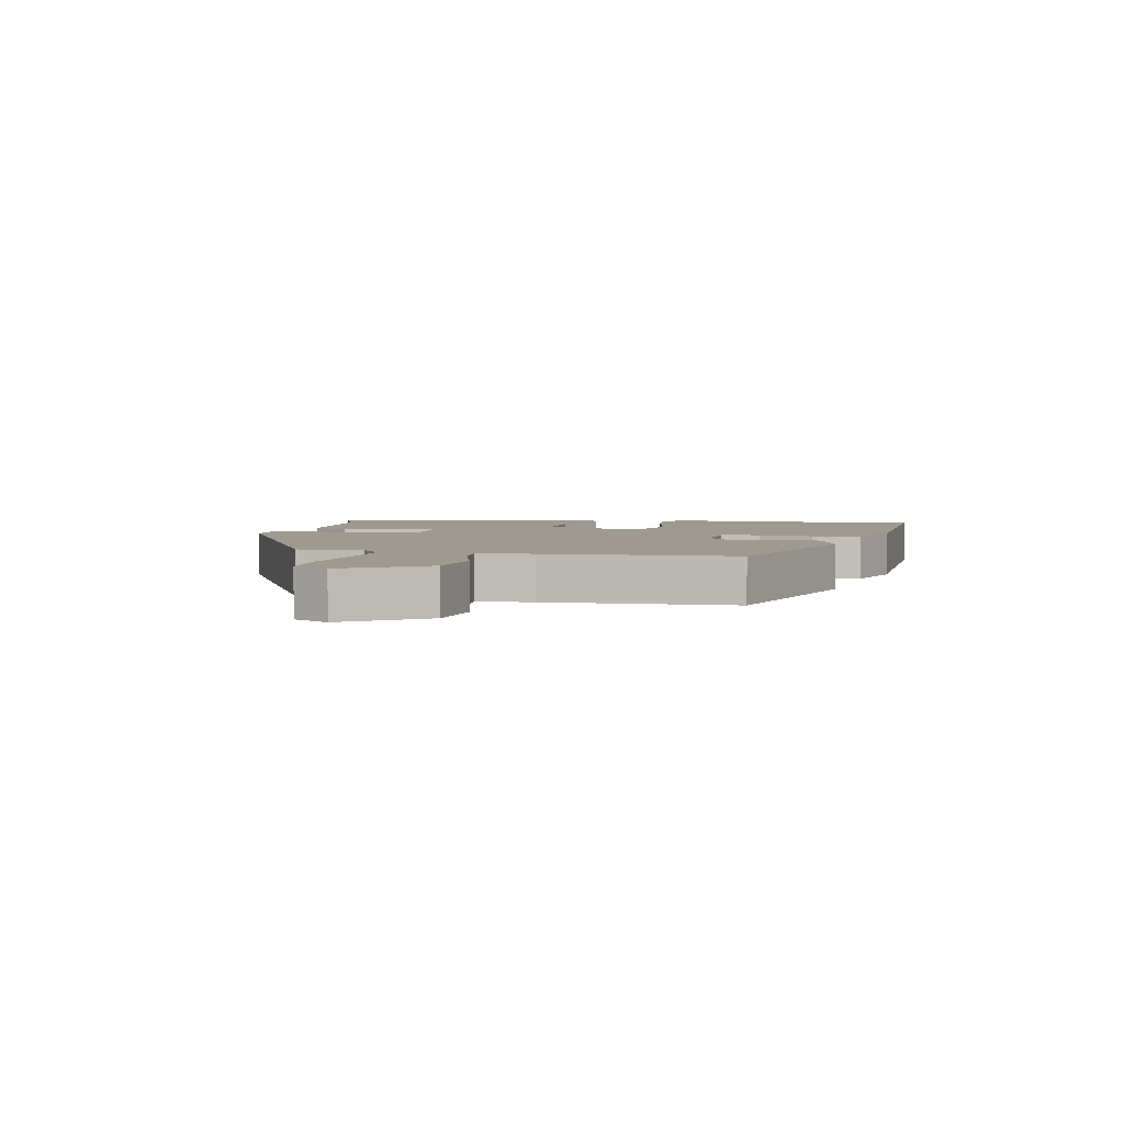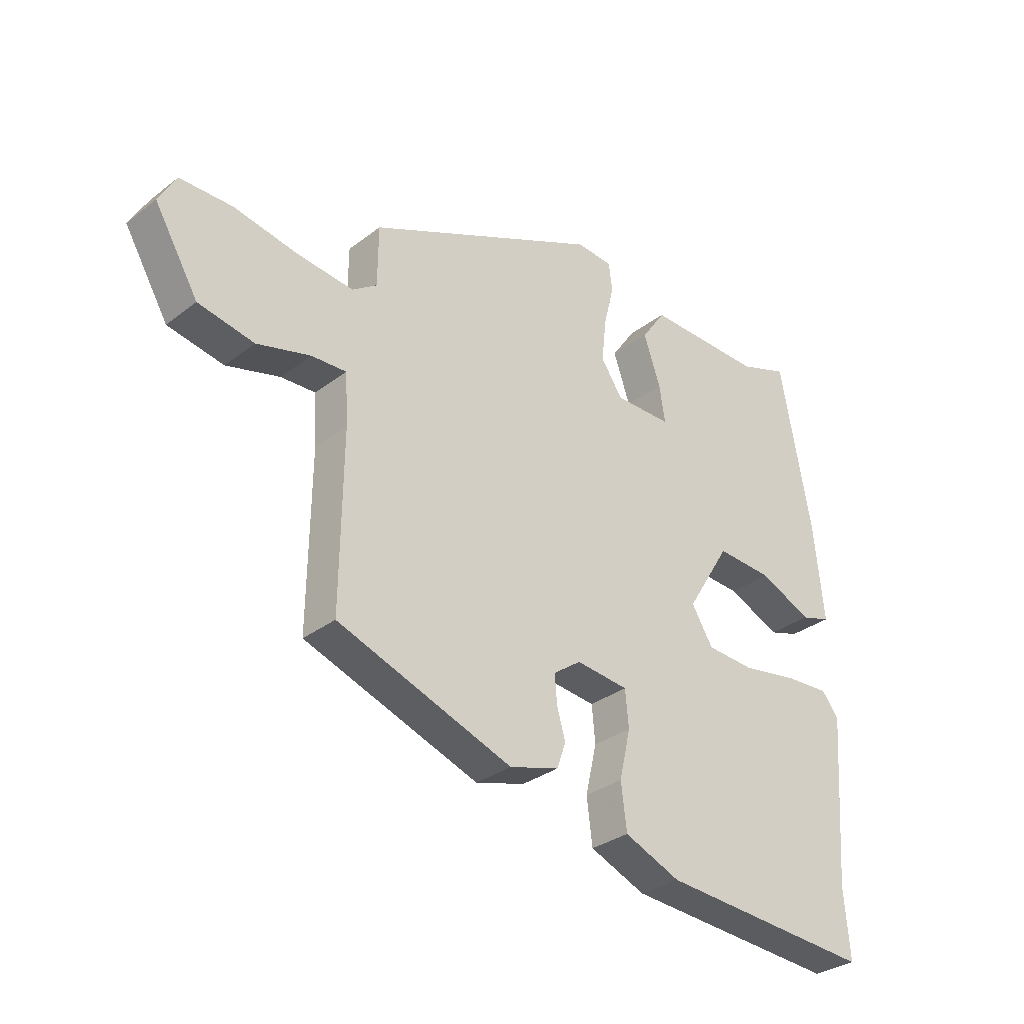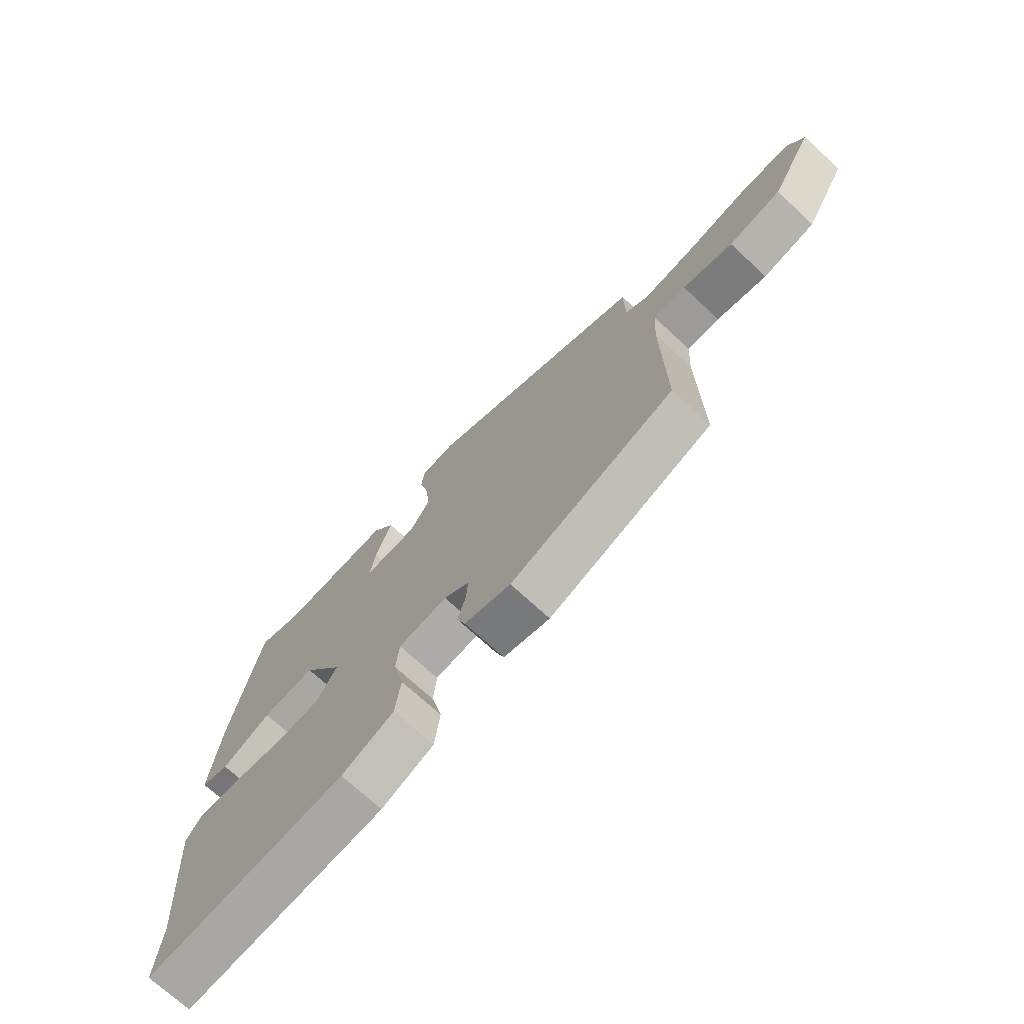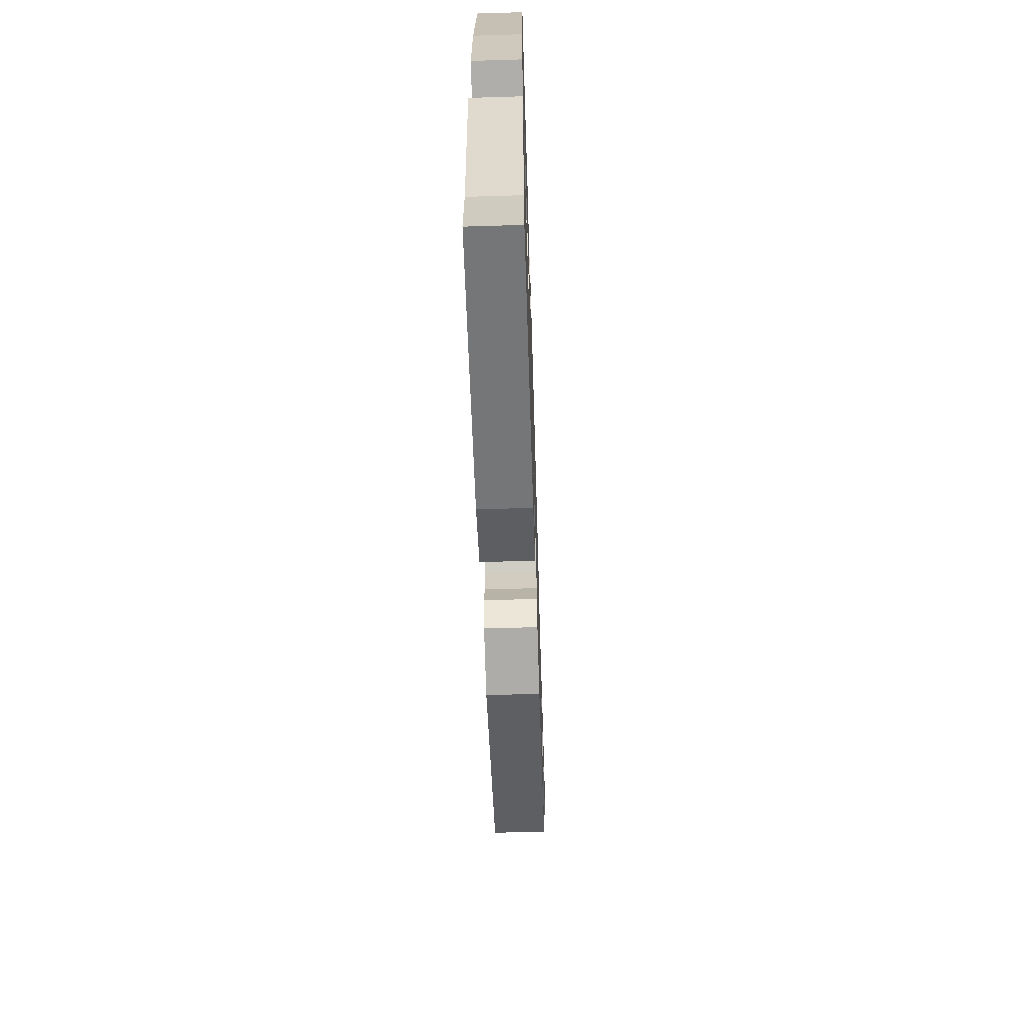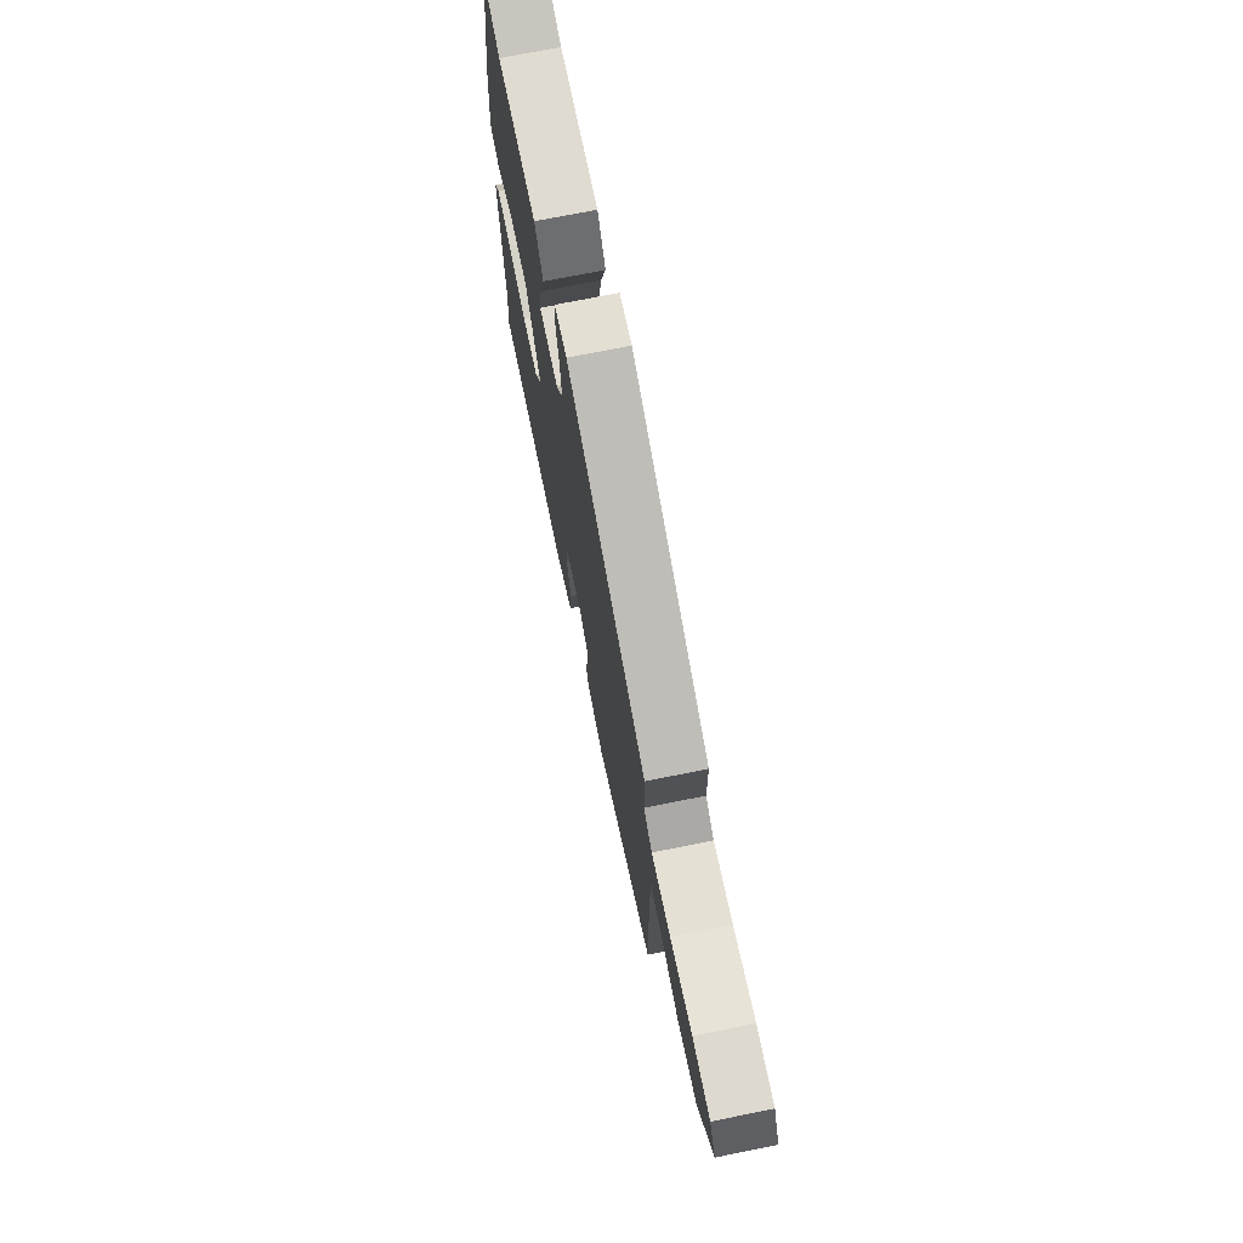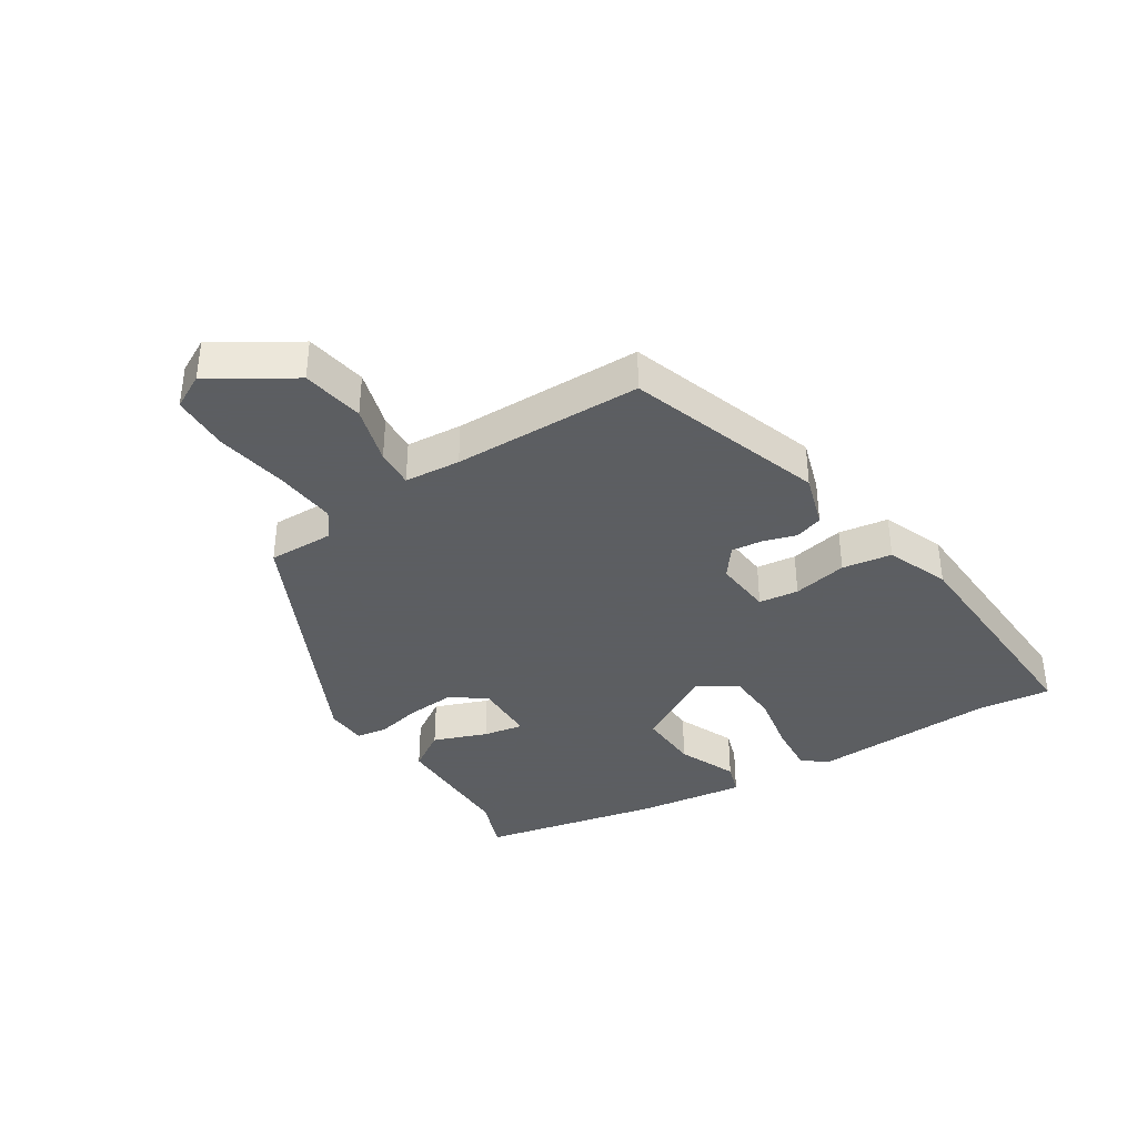
<metadata>
{"format":"obj","ext":"obj","renderer":"f3d","projection":"perspective","resolution":1024,"background":"white","views":[{"elev":3.9,"azim":99.3,"up":"+Y"},{"elev":-31.2,"azim":137.5,"up":"+Z"},{"elev":-71.3,"azim":47.2,"up":"+Z"},{"elev":-61.1,"azim":-88.2,"up":"+Z"},{"elev":71.4,"azim":78.6,"up":"+Z"},{"elev":-37.4,"azim":121.0,"up":"+Y"}]}
</metadata>
<code>
v 0.508 0.07 -0.348
v 0.197 0.07 -0.462
v 0.109 0.07 -0.437
v 0.093 0.07 -0.392
v 0.108 0.07 -0.339
v 0.112 0.07 -0.289
v 0.063 0.07 -0.254
v -0.03 0.07 -0.265
v -0.036 0.07 -0.329
v -0.016 0.07 -0.416
v -0.026 0.07 -0.496
v -0.125 0.07 -0.538
v -0.506 0.07 -0.567
v -0.496 0.07 -0.448
v -0.518 0.07 -0.153
v -0.488 0.07 -0.114
v -0.408 0.07 -0.118
v -0.308 0.07 -0.134
v -0.224 0.07 -0.128
v -0.186 0.07 -0.066
v -0.264 0.07 0.06
v -0.364 0.07 0.053
v -0.457 0.07 0.01
v -0.51 0.07 0.026
v -0.492 0.07 0.199
v -0.438 0.07 0.49
v -0.351 0.07 0.46
v -0.143 0.07 0.466
v -0.1 0.07 0.404
v -0.13 0.07 0.317
v -0.14 0.07 0.252
v -0.039 0.07 0.253
v -0.001 0.07 0.31
v -0.009 0.07 0.386
v -0.027 0.07 0.459
v -0.021 0.07 0.509
v 0.044 0.07 0.515
v 0.46 0.07 0.328
v 0.461 0.07 0.221
v 0.505 0.07 0.191
v 0.604 0.07 0.203
v 0.719 0.07 0.226
v 0.812 0.07 0.226
v 0.843 0.07 0.171
v 0.765 0.07 0.039
v 0.666 0.07 0.019
v 0.571 0.07 0.044
v 0.509 0.07 0.046
v 0.504 0.07 -0.044
v 0.508 0 -0.348
v 0.197 0 -0.462
v 0.109 0 -0.437
v 0.093 0 -0.392
v 0.108 0 -0.339
v 0.112 0 -0.289
v 0.063 0 -0.254
v -0.03 0 -0.265
v -0.036 0 -0.329
v -0.016 0 -0.416
v -0.026 0 -0.496
v -0.125 0 -0.538
v -0.506 0 -0.567
v -0.496 0 -0.448
v -0.518 0 -0.153
v -0.488 0 -0.114
v -0.408 0 -0.118
v -0.308 0 -0.134
v -0.224 0 -0.128
v -0.186 0 -0.066
v -0.264 0 0.06
v -0.364 0 0.053
v -0.457 0 0.01
v -0.51 0 0.026
v -0.492 0 0.199
v -0.438 0 0.49
v -0.351 0 0.46
v -0.143 0 0.466
v -0.1 0 0.404
v -0.13 0 0.317
v -0.14 0 0.252
v -0.039 0 0.253
v -0.001 0 0.31
v -0.009 0 0.386
v -0.027 0 0.459
v -0.021 0 0.509
v 0.044 0 0.515
v 0.46 0 0.328
v 0.461 0 0.221
v 0.505 0 0.191
v 0.604 0 0.203
v 0.719 0 0.226
v 0.812 0 0.226
v 0.843 0 0.171
v 0.765 0 0.039
v 0.666 0 0.019
v 0.571 0 0.044
v 0.509 0 0.046
v 0.504 0 -0.044
f 45 46 47
f 44 45 47
f 43 44 47
f 42 43 47
f 41 42 47
f 40 41 47 48
f 39 40 48 49
f 37 38 39
f 36 37 39
f 35 36 39
f 34 35 39
f 49 1 2
f 39 49 2
f 34 39 2
f 33 34 2
f 27 28 29 30
f 27 30 31
f 26 27 31
f 25 26 31
f 24 25 31
f 23 24 31
f 22 23 31
f 21 22 31 32
f 16 17 18
f 15 16 18
f 14 15 18
f 14 18 19
f 13 14 19
f 12 13 19
f 11 12 19
f 10 11 19
f 9 10 19
f 8 9 19 20
f 2 3 4 5
f 2 5 6
f 32 33 2 6
f 20 21 32
f 8 20 32
f 7 8 32
f 6 7 32
f 96 95 94
f 96 94 93
f 96 93 92
f 96 92 91
f 96 91 90
f 97 96 90 89
f 98 97 89 88
f 88 87 86
f 88 86 85
f 88 85 84
f 88 84 83
f 51 50 98
f 51 98 88
f 51 88 83
f 51 83 82
f 79 78 77 76
f 80 79 76
f 80 76 75
f 80 75 74
f 80 74 73
f 80 73 72
f 80 72 71
f 81 80 71 70
f 67 66 65
f 67 65 64
f 67 64 63
f 68 67 63
f 68 63 62
f 68 62 61
f 68 61 60
f 68 60 59
f 68 59 58
f 69 68 58 57
f 54 53 52 51
f 55 54 51
f 55 51 82 81
f 81 70 69
f 81 69 57
f 81 57 56
f 81 56 55
f 1 50 51 2
f 2 51 52 3
f 3 52 53 4
f 4 53 54 5
f 5 54 55 6
f 6 55 56 7
f 7 56 57 8
f 8 57 58 9
f 9 58 59 10
f 10 59 60 11
f 11 60 61 12
f 12 61 62 13
f 13 62 63 14
f 14 63 64 15
f 15 64 65 16
f 16 65 66 17
f 17 66 67 18
f 18 67 68 19
f 19 68 69 20
f 20 69 70 21
f 21 70 71 22
f 22 71 72 23
f 23 72 73 24
f 24 73 74 25
f 25 74 75 26
f 26 75 76 27
f 27 76 77 28
f 28 77 78 29
f 29 78 79 30
f 30 79 80 31
f 31 80 81 32
f 32 81 82 33
f 33 82 83 34
f 34 83 84 35
f 35 84 85 36
f 36 85 86 37
f 37 86 87 38
f 38 87 88 39
f 39 88 89 40
f 40 89 90 41
f 41 90 91 42
f 42 91 92 43
f 43 92 93 44
f 44 93 94 45
f 45 94 95 46
f 46 95 96 47
f 47 96 97 48
f 48 97 98 49
f 49 98 50 1

</code>
